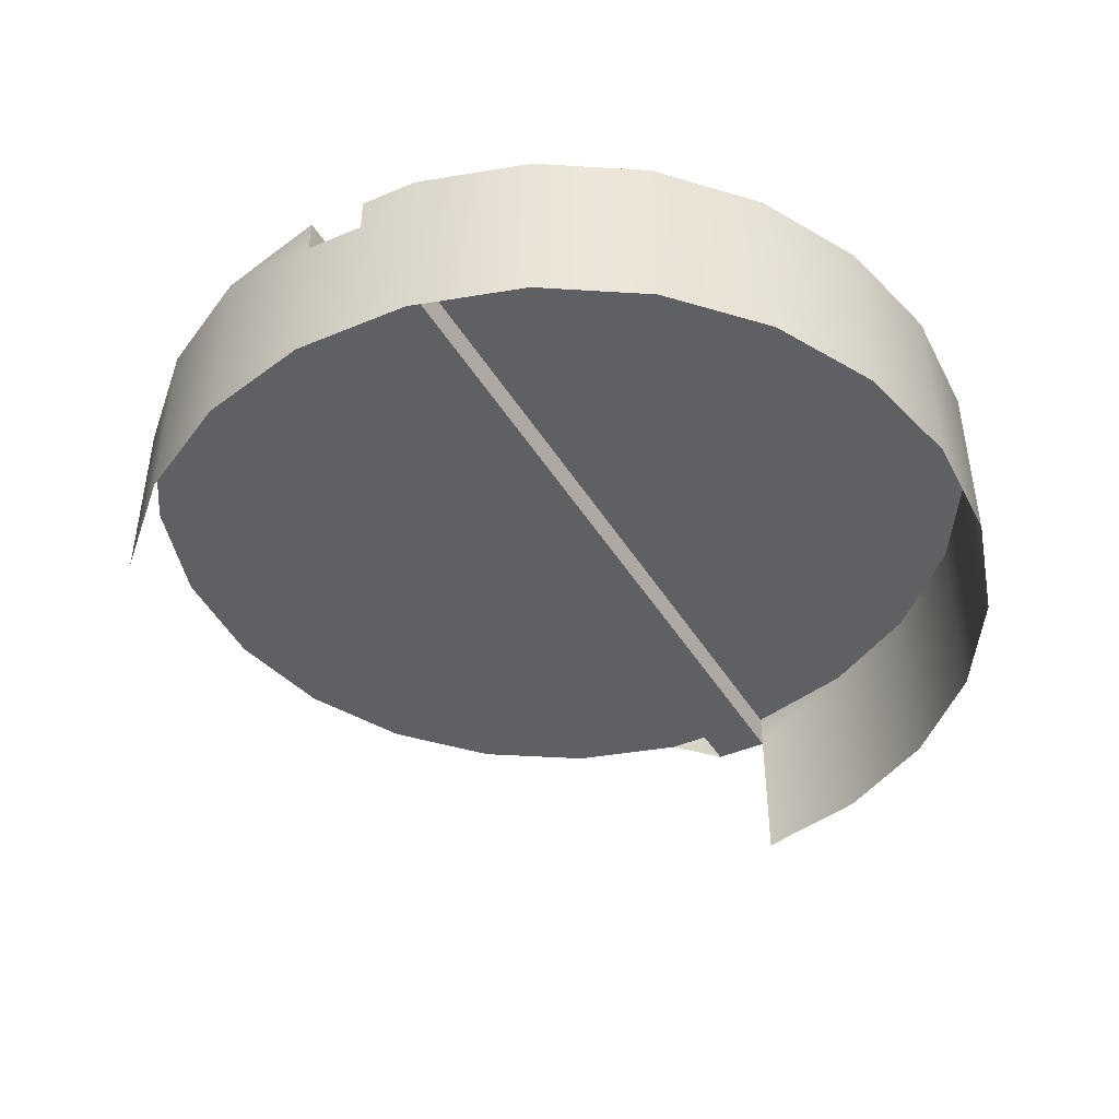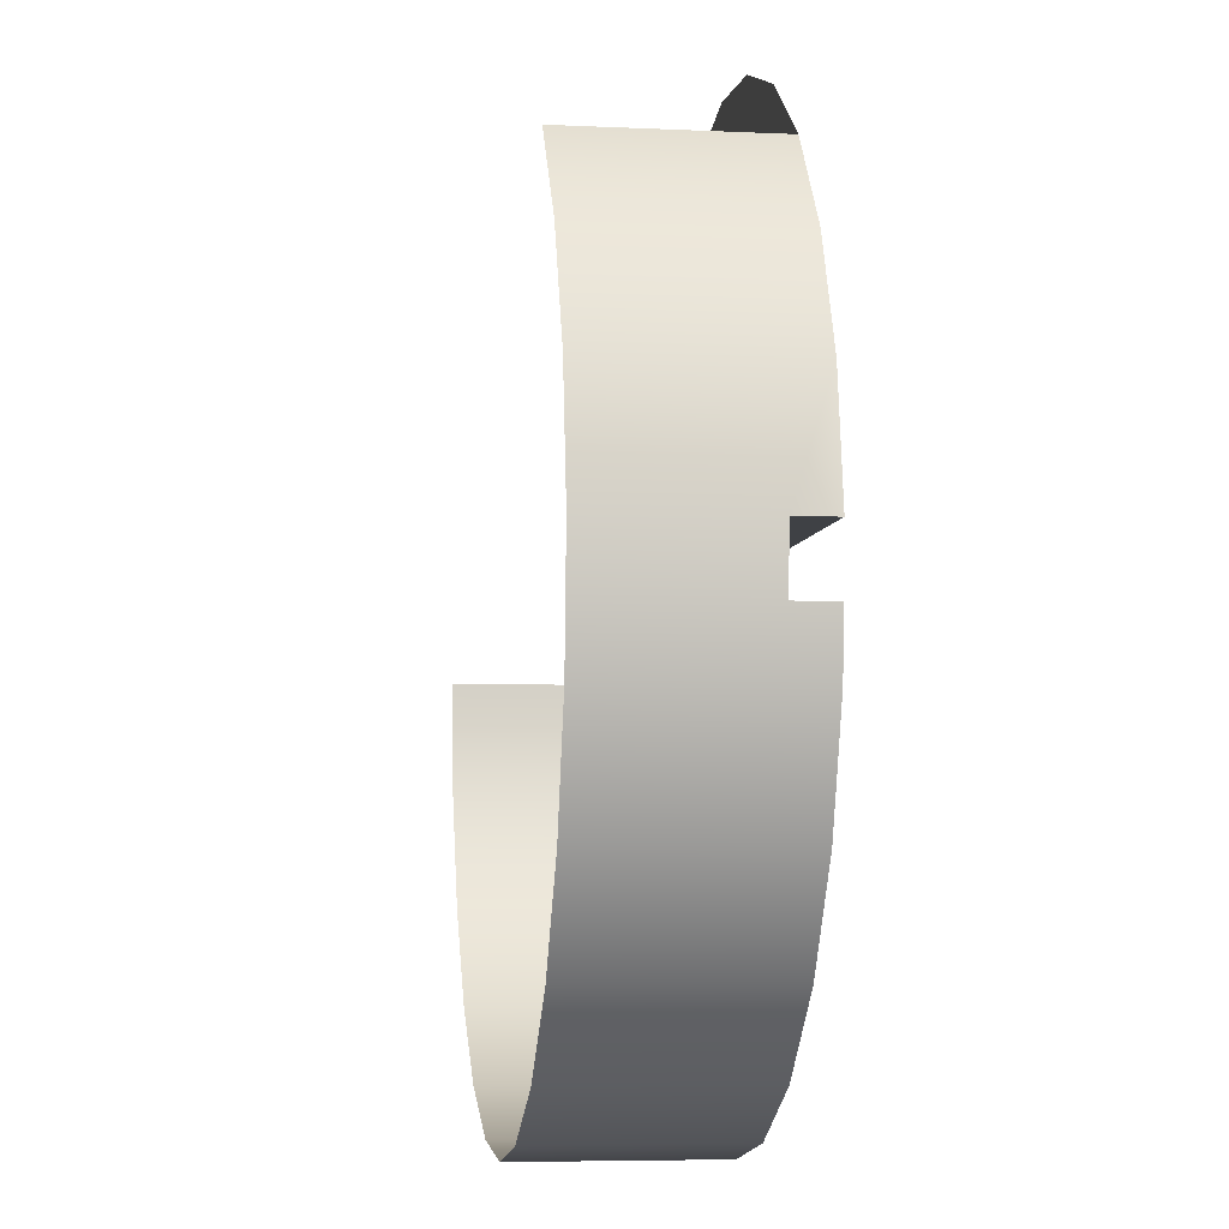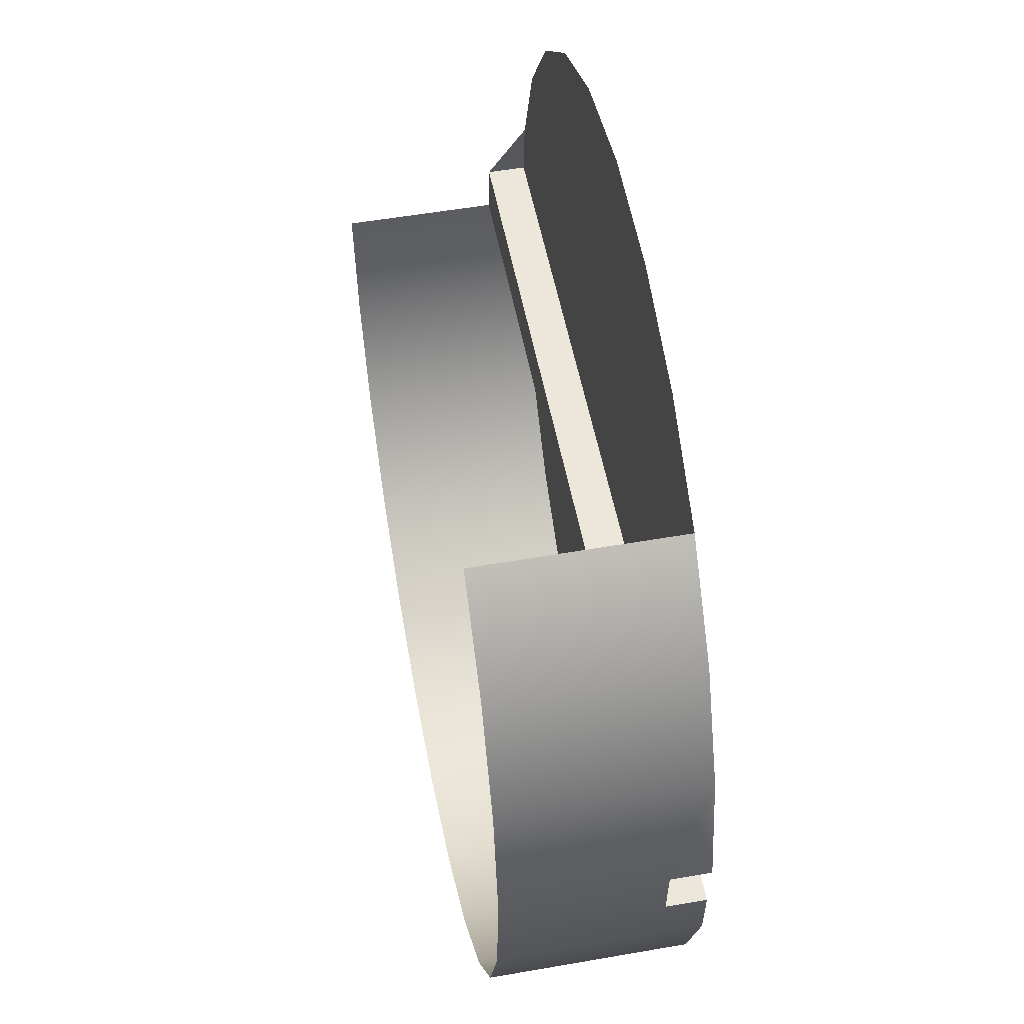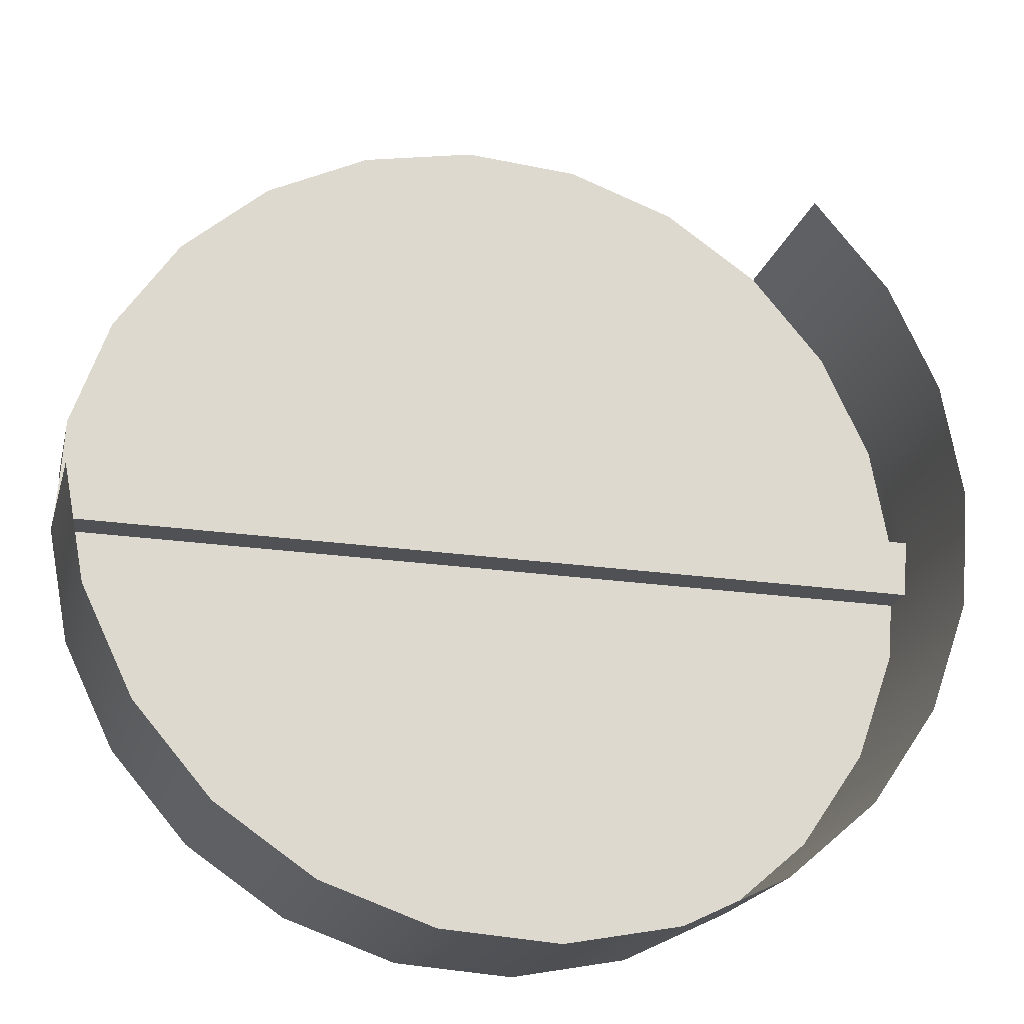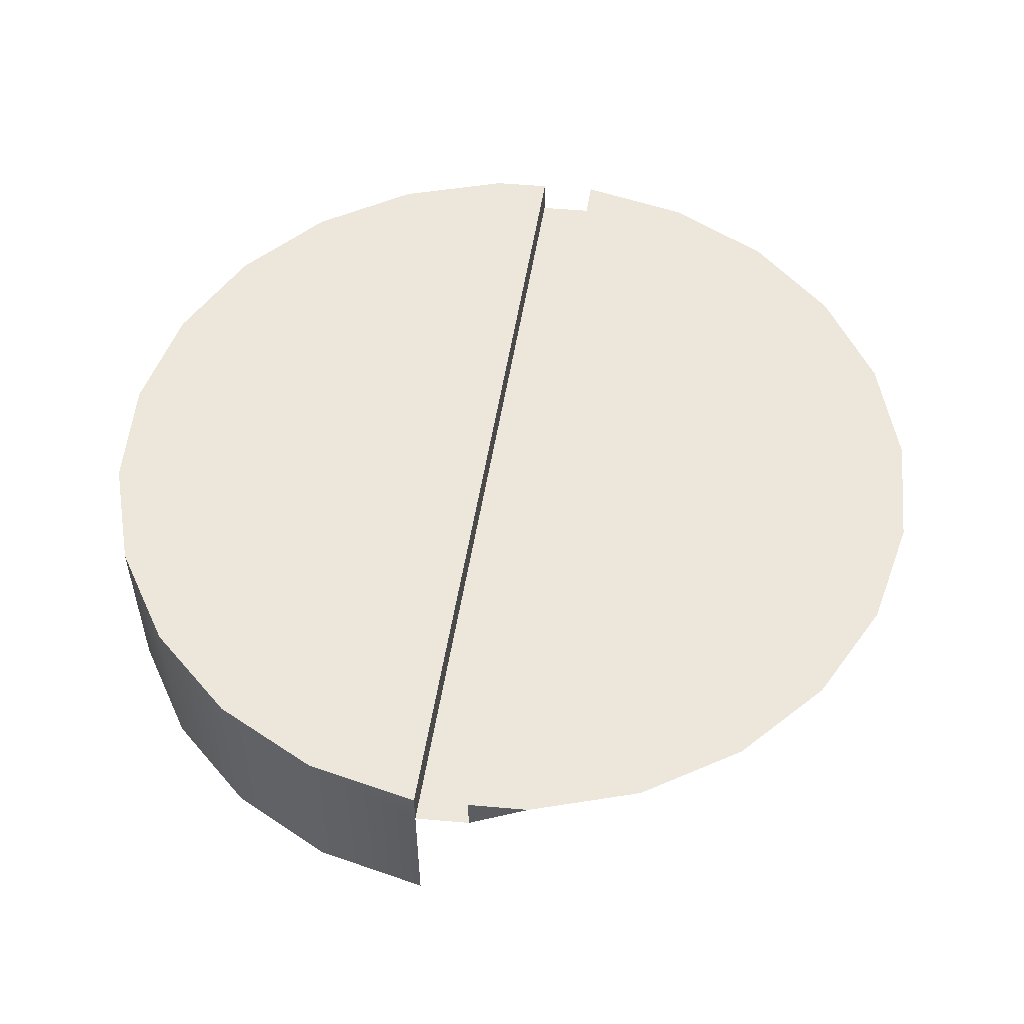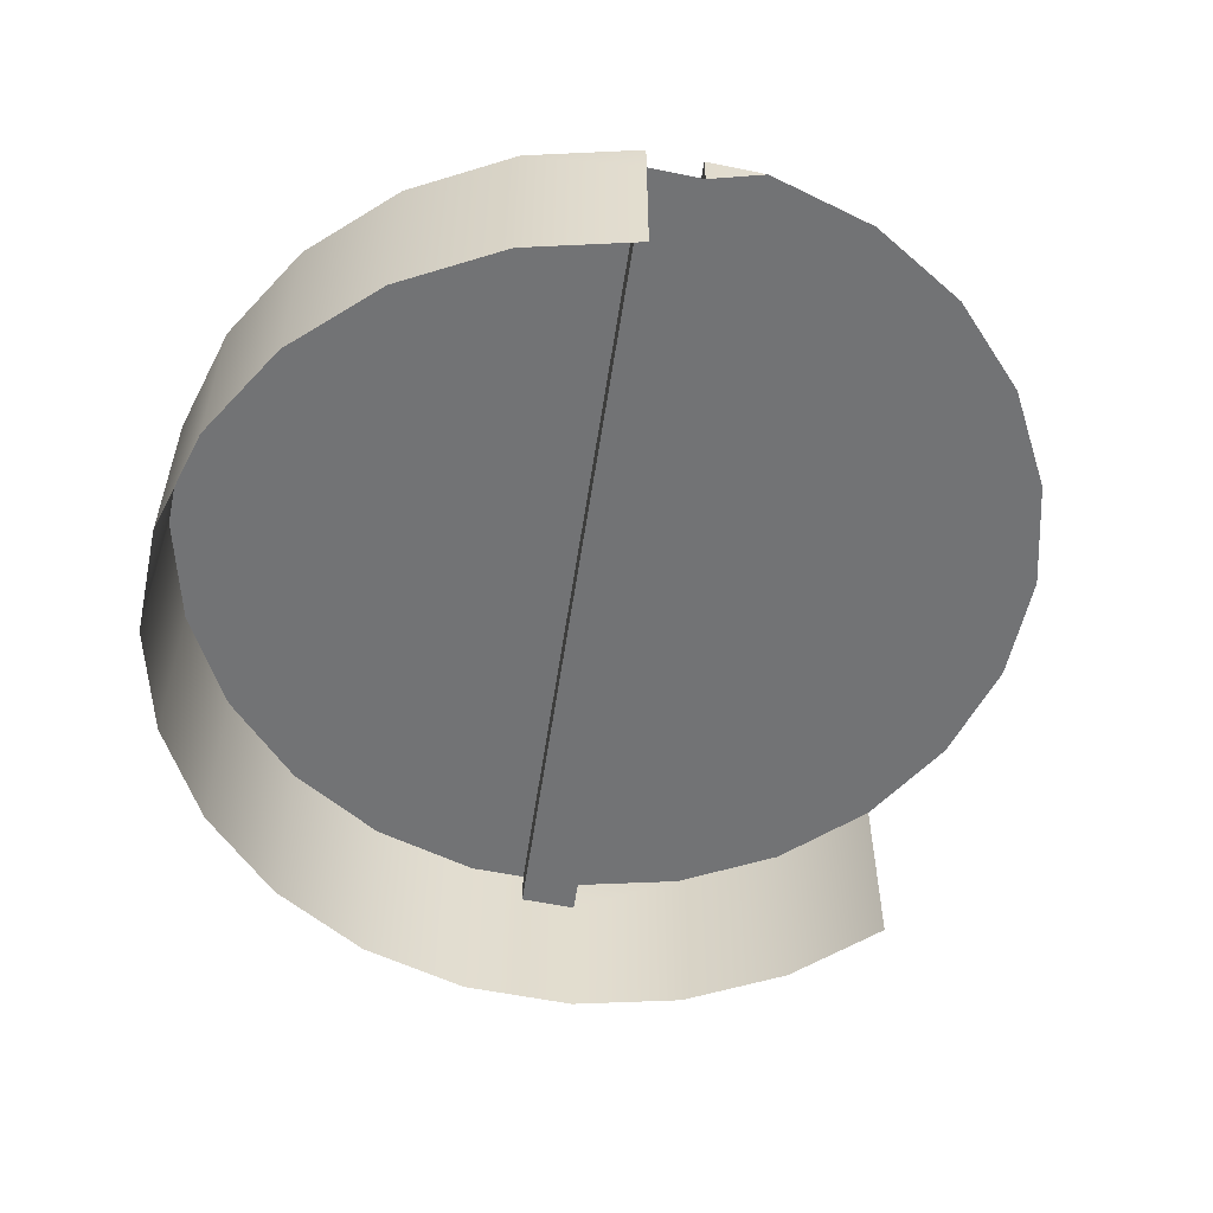
<metadata>
{"format":"obj","ext":"obj","renderer":"f3d","projection":"perspective","resolution":1024,"background":"white","views":[{"elev":-45.1,"azim":120.4,"up":"+Y"},{"elev":-5.9,"azim":81.9,"up":"+Z"},{"elev":52.6,"azim":79.3,"up":"+Z"},{"elev":-19.7,"azim":-14.0,"up":"+Z"},{"elev":53.6,"azim":-80.1,"up":"+Y"},{"elev":-55.8,"azim":-97.7,"up":"+Y"}]}
</metadata>
<code>
v -0.3681 0.01719 -0.04326
v -0.3577 0.01719 -0.04408
v -0.378 0.01719 -0.03977
v -0.3474 0.01719 -0.04218
v -0.3681 0.03452 -0.04326
v -0.378 0.03452 -0.03977
v -0.3577 0.03452 -0.04408
v -0.3866 0.01719 -0.03384
v -0.3866 0.03452 -0.03384
v -0.3379 0.01719 -0.03767
v -0.3474 0.03452 -0.04218
v -0.3934 0.01719 -0.02588
v -0.33 0.01719 -0.03087
v -0.3934 0.03452 -0.02588
v -0.3979 0.01719 -0.01643
v -0.3379 0.03452 -0.03767
v -0.3206 0.01719 -0.01238
v -0.3241 0.01719 -0.02225
v -0.33 0.03452 -0.03087
v -0.3998 0.01719 -0.006139
v -0.3201 0.01719 -0.007159
v -0.3241 0.03452 -0.02225
v -0.3979 0.03452 -0.01643
v -0.3206 0.03452 -0.01238
v -0.3197 0.01719 -0.001941
v -0.3201 0.03105 -0.007159
v -0.3994 0.03105 -0.001179
v -0.399 0.03452 0.004297
v -0.3998 0.03105 -0.006139
v -0.3514 0.03452 0.03518
v -0.333 0.01719 0.02576
v -0.3416 0.03452 0.03169
v -0.3216 0.01719 0.008352
v -0.3197 0.03105 -0.001941
v -0.3955 0.03452 0.01417
v -0.3998 0.03452 -0.006139
v -0.3619 0.03452 0.03601
v -0.3262 0.01719 0.0178
v -0.333 0.03452 0.02576
v -0.3201 0.03452 -0.007159
v -0.3216 0.03452 0.008352
v -0.3994 0.03452 -0.001179
v -0.3197 0.03452 -0.001941
v -0.3896 0.03452 0.02279
v -0.3722 0.03452 0.0341
v -0.3262 0.03452 0.0178
v -0.3816 0.03452 0.02959
f 2 5 1
f 1 5 2
f 1 6 3
f 3 6 1
f 4 7 2
f 2 7 4
f 5 2 7
f 7 2 5
f 6 1 5
f 5 1 6
f 9 3 6
f 6 3 9
f 7 4 11
f 11 4 7
f 7 6 5
f 5 6 7
f 3 9 8
f 8 9 3
f 6 11 9
f 9 11 6
f 10 11 4
f 4 11 10
f 6 7 11
f 11 7 6
f 14 8 9
f 9 8 14
f 8 14 12
f 12 14 8
f 9 11 16
f 16 11 9
f 19 10 13
f 13 10 19
f 11 10 16
f 16 10 11
f 9 16 14
f 14 16 9
f 14 15 12
f 12 15 14
f 22 13 18
f 18 13 22
f 10 19 16
f 16 19 10
f 13 22 19
f 19 22 13
f 14 16 19
f 19 16 14
f 15 14 23
f 23 14 15
f 23 20 15
f 15 20 23
f 24 18 17
f 17 18 24
f 26 17 21
f 21 17 26
f 18 24 22
f 22 24 18
f 23 19 22
f 22 19 23
f 14 19 23
f 23 19 14
f 20 23 29
f 29 23 20
f 17 26 24
f 24 26 17
f 34 21 25
f 25 21 34
f 21 34 26
f 26 34 21
f 36 22 24
f 24 22 36
f 23 22 36
f 36 22 23
f 29 23 36
f 36 23 29
f 24 26 40
f 40 26 24
f 41 25 33
f 33 25 41
f 25 41 34
f 34 41 25
f 27 26 34
f 34 26 27
f 28 27 42
f 42 27 28
f 26 27 29
f 29 27 26
f 28 43 35
f 35 43 28
f 36 24 40
f 40 24 36
f 40 29 36
f 36 29 40
f 37 32 30
f 30 32 37
f 31 46 38
f 38 46 31
f 46 31 39
f 39 31 46
f 45 39 32
f 32 39 45
f 29 40 26
f 26 40 29
f 46 33 38
f 38 33 46
f 33 46 41
f 41 46 33
f 34 41 43
f 43 41 34
f 34 42 27
f 27 42 34
f 43 28 42
f 42 28 43
f 35 43 41
f 41 43 35
f 35 41 44
f 44 41 35
f 45 32 37
f 37 32 45
f 47 46 39
f 39 46 47
f 47 39 45
f 45 39 47
f 44 41 46
f 46 41 44
f 42 34 43
f 43 34 42
f 44 46 47
f 47 46 44

</code>
